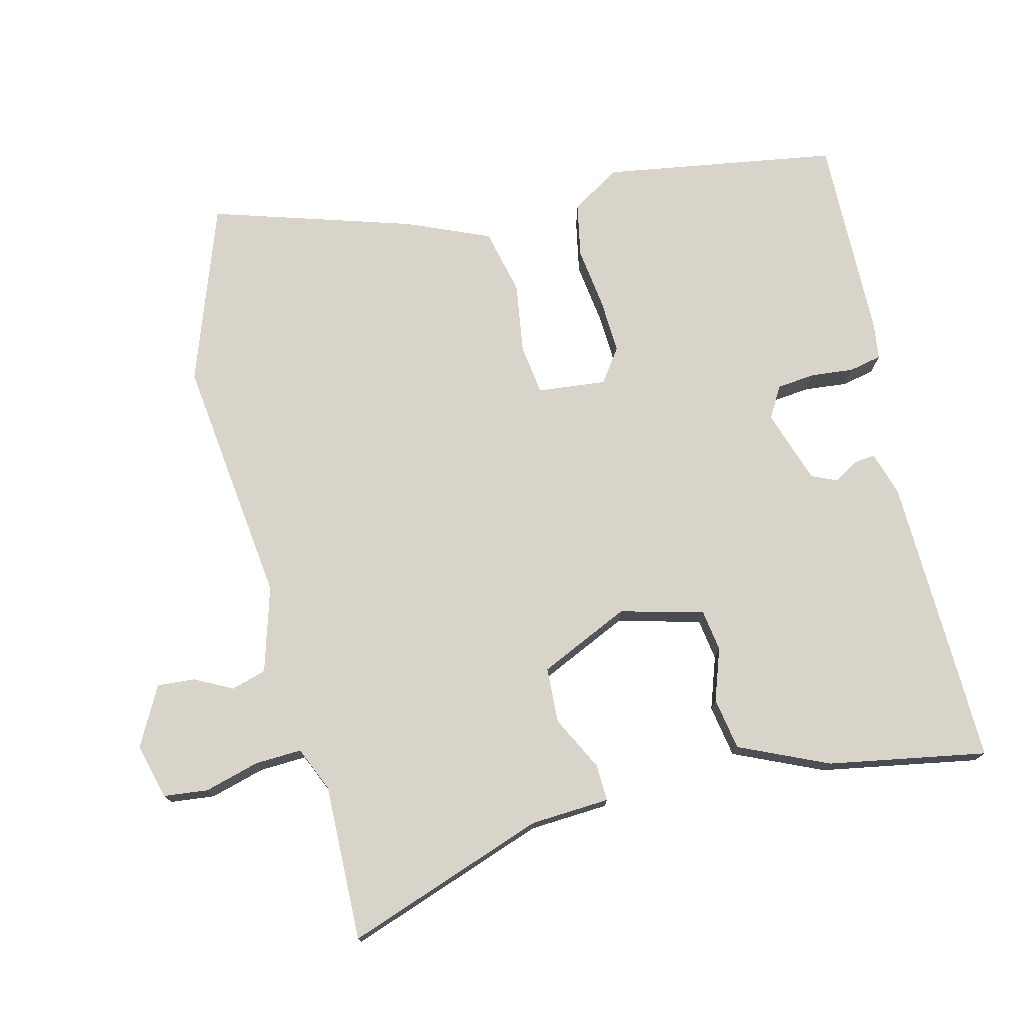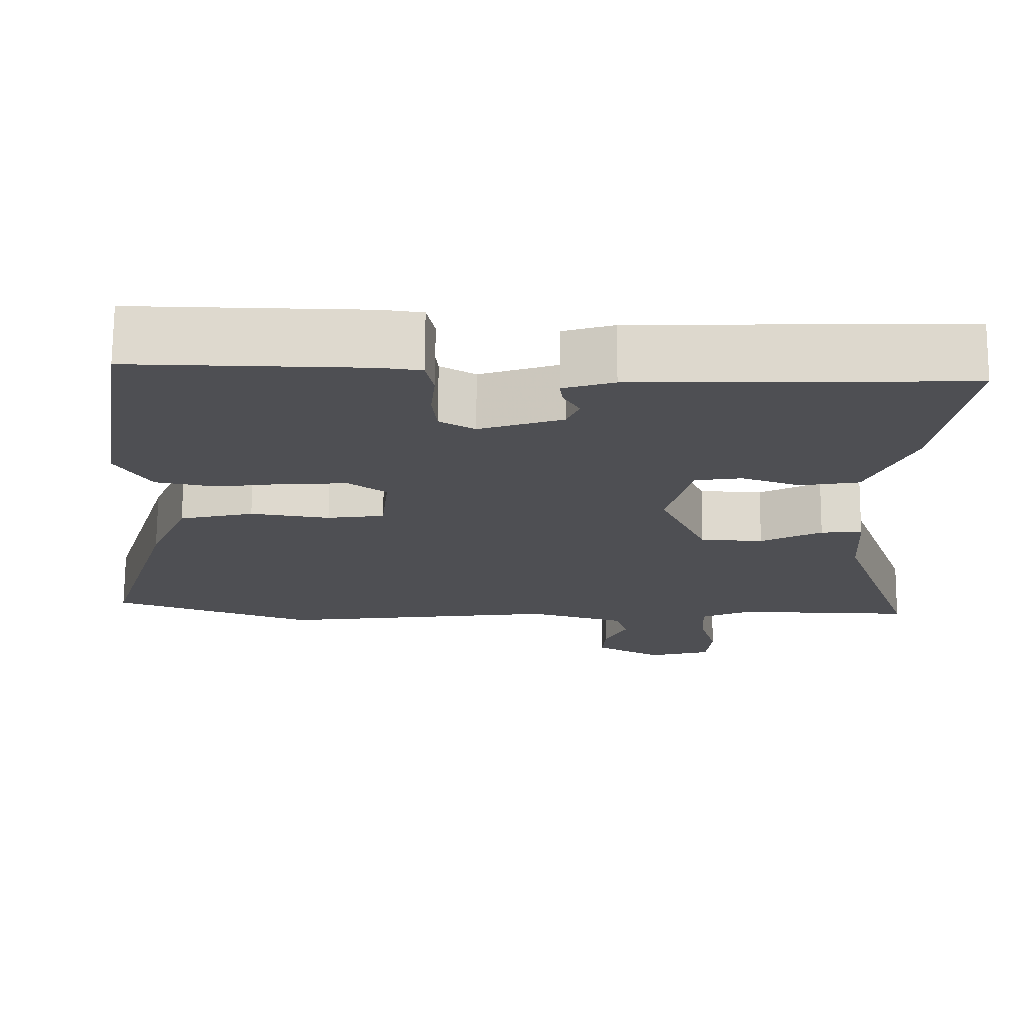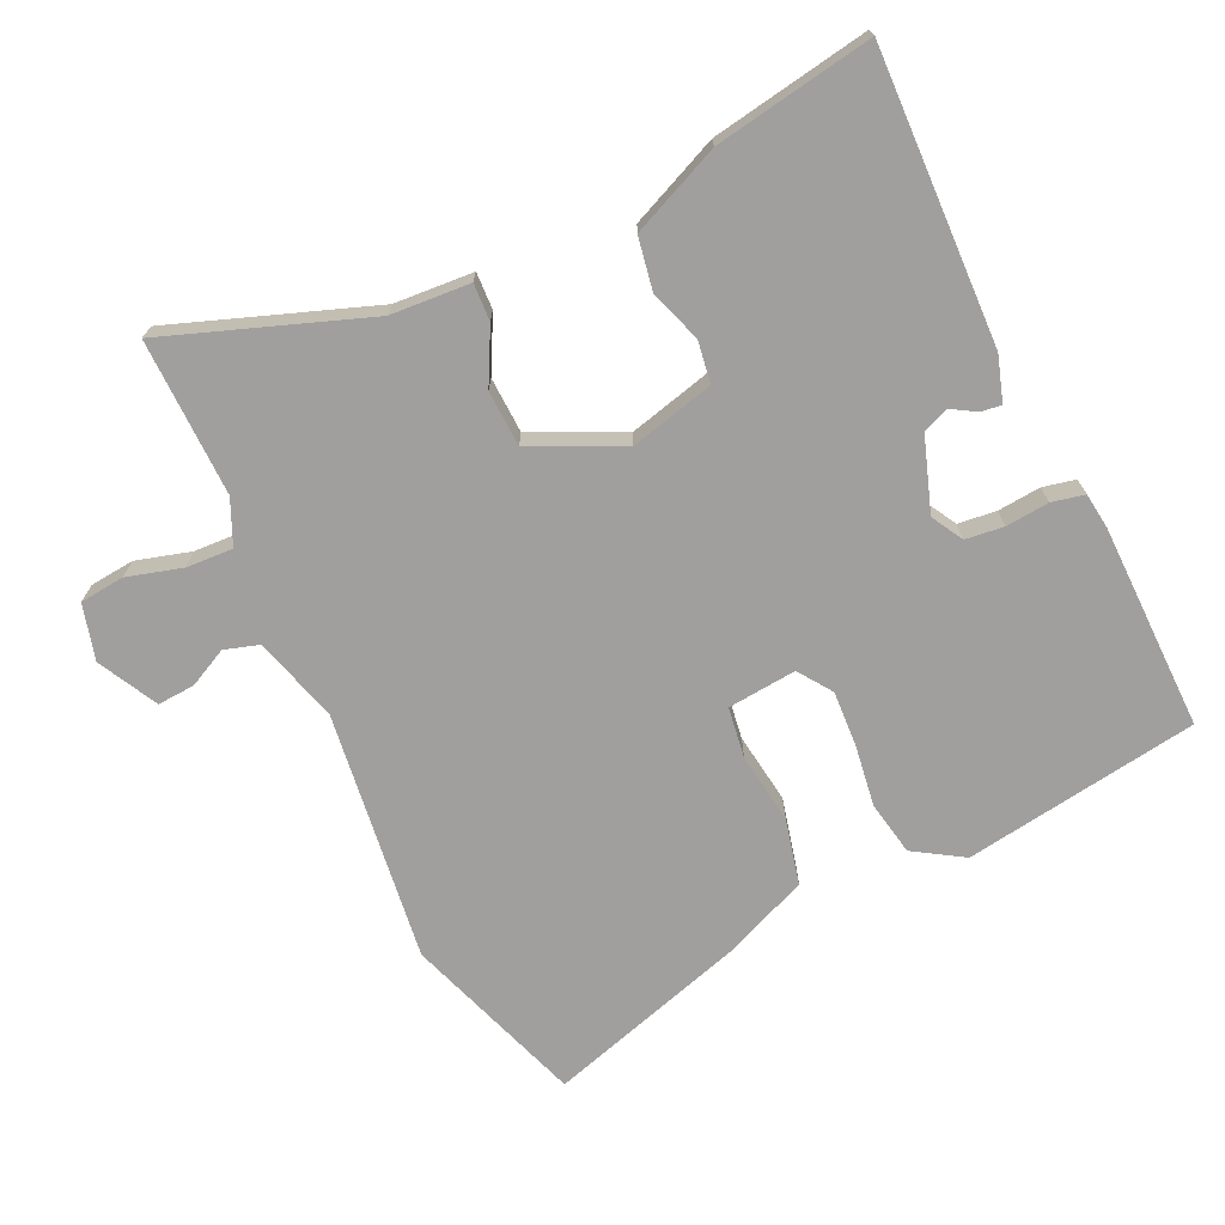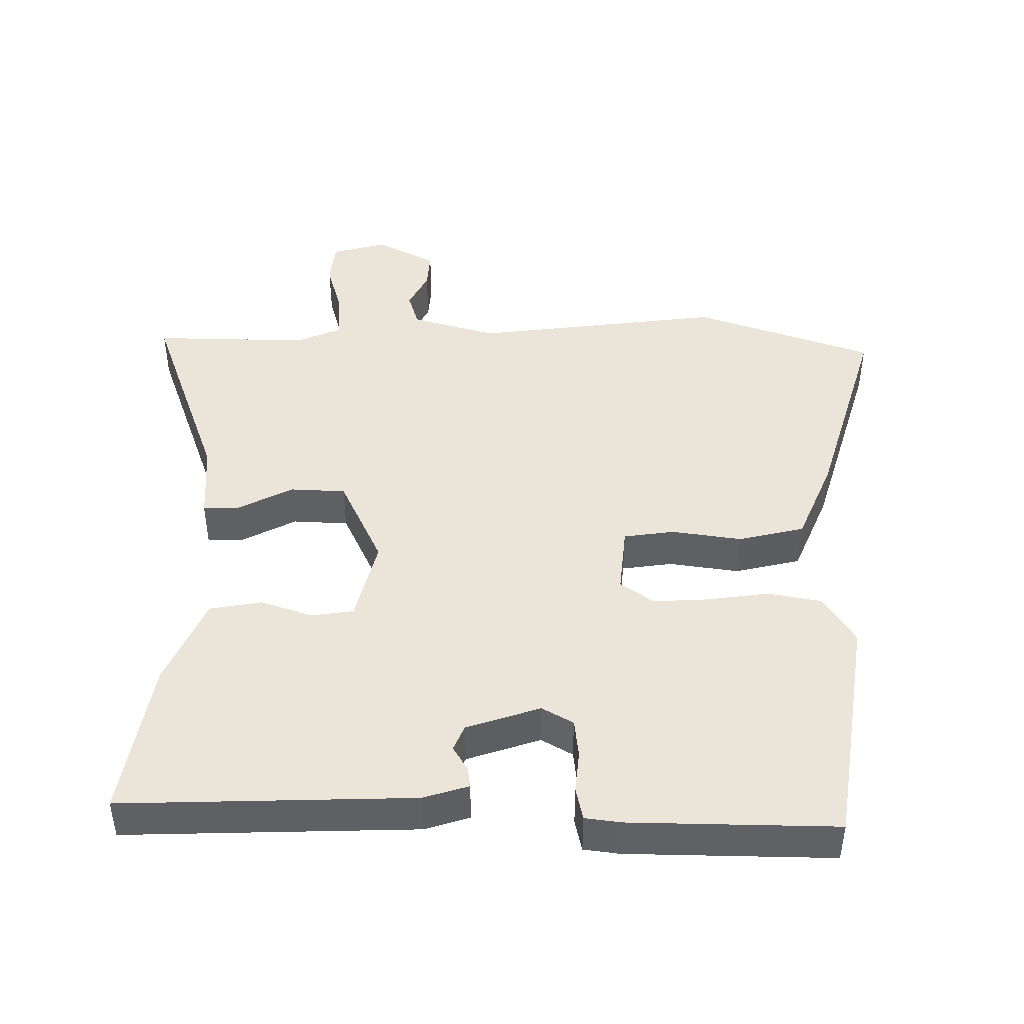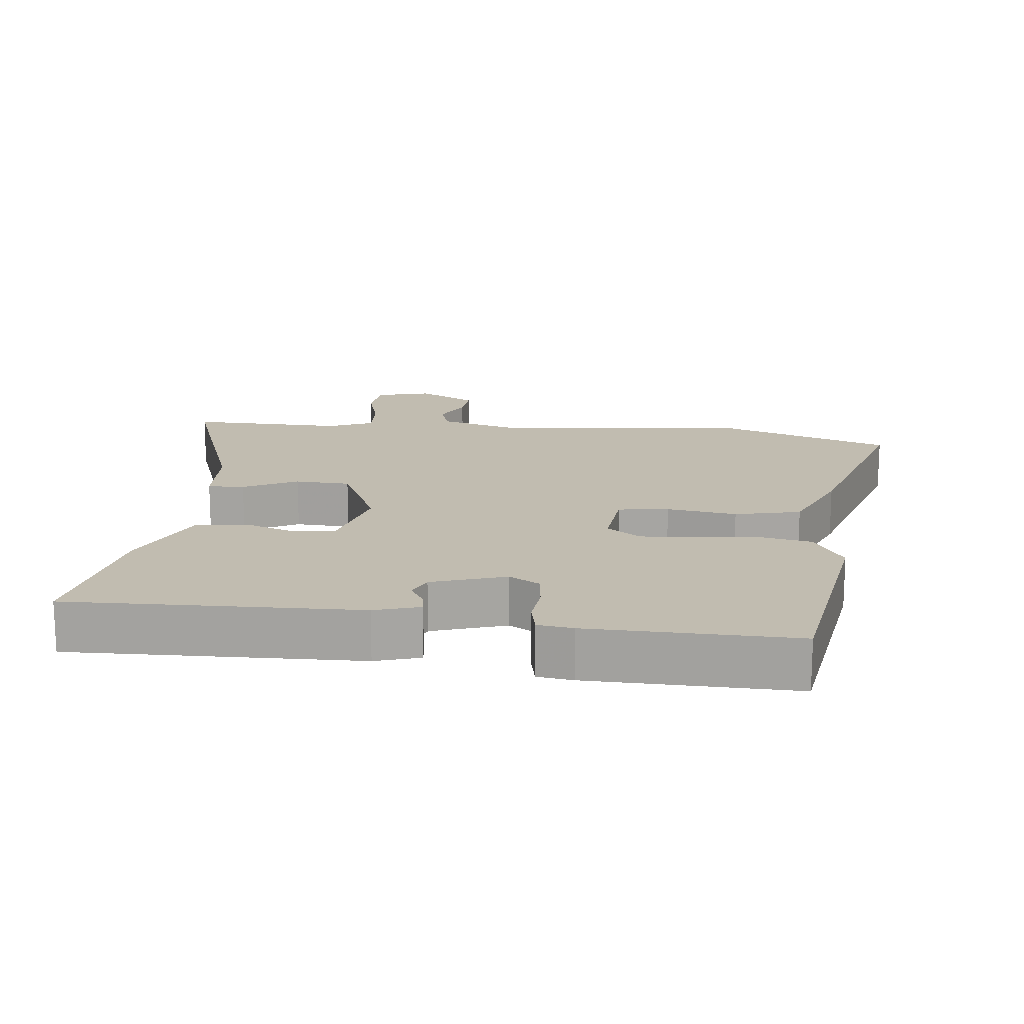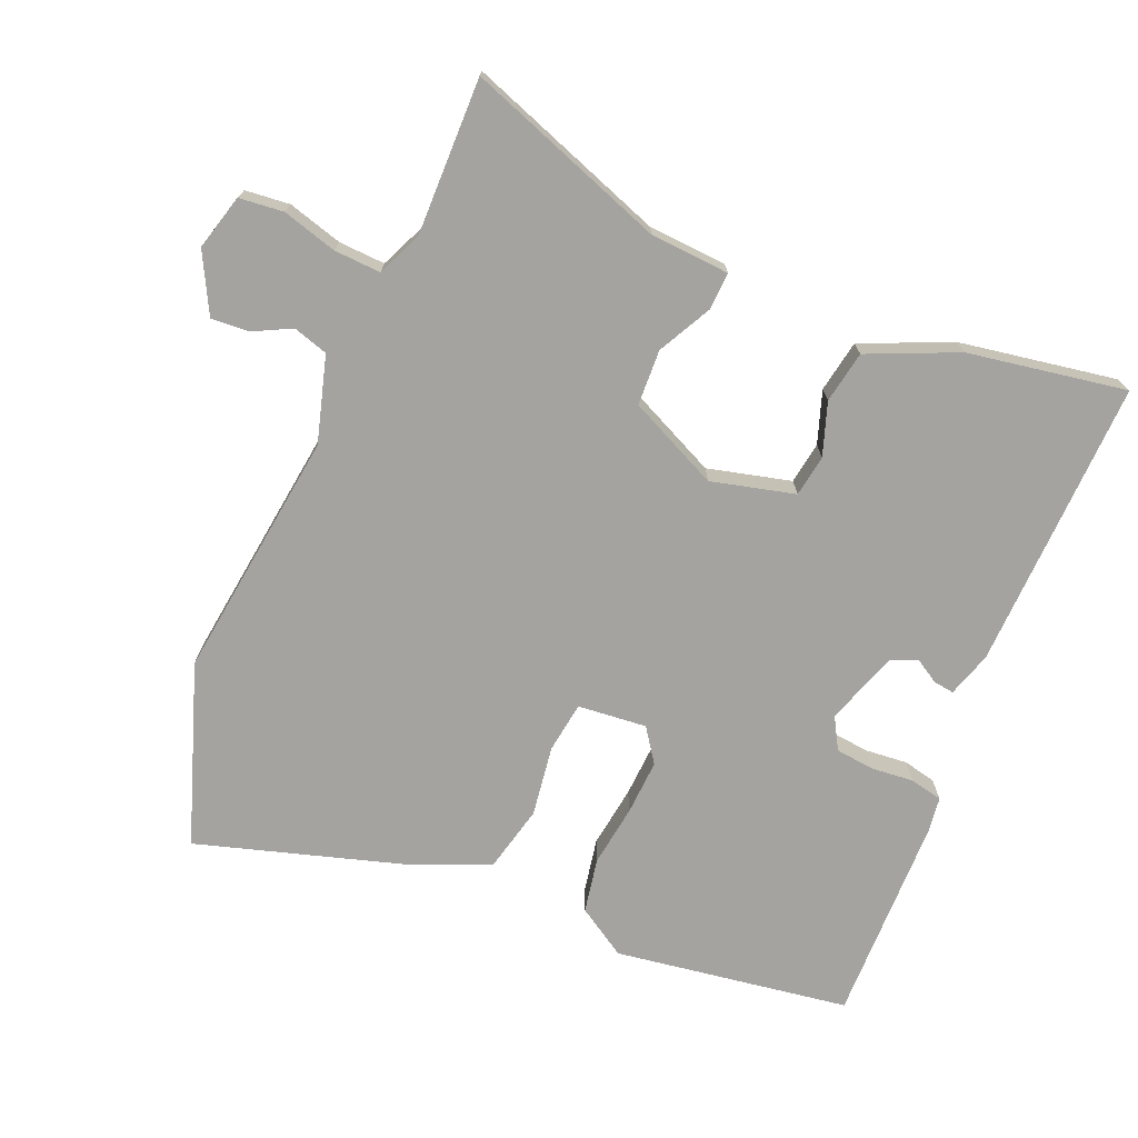
<metadata>
{"format":"obj","ext":"obj","renderer":"f3d","projection":"perspective","resolution":1024,"background":"white","views":[{"elev":75.1,"azim":-103.8,"up":"+Y"},{"elev":71.9,"azim":-179.6,"up":"+Z"},{"elev":-71.3,"azim":-65.2,"up":"+Y"},{"elev":44.8,"azim":0.2,"up":"+Y"},{"elev":16.5,"azim":6.3,"up":"+Y"},{"elev":-73.0,"azim":-113.1,"up":"+Y"}]}
</metadata>
<code>
v -0.554 0.07 -0.496
v -0.452 0.07 -0.208
v -0.445 0.07 -0.094
v -0.392 0.07 -0.096
v -0.314 0.07 -0.136
v -0.234 0.07 -0.132
v -0.174 0.07 -0.002
v -0.205 0.07 0.118
v -0.265 0.07 0.127
v -0.34 0.07 0.101
v -0.415 0.07 0.114
v -0.472 0.07 0.242
v -0.512 0.07 0.469
v -0.094 0.07 0.458
v -0.029 0.07 0.438
v -0.033 0.07 0.408
v -0.054 0.07 0.373
v -0.038 0.07 0.336
v 0.068 0.07 0.301
v 0.113 0.07 0.327
v 0.119 0.07 0.382
v 0.113 0.07 0.444
v 0.123 0.07 0.491
v 0.174 0.07 0.498
v 0.471 0.07 0.504
v 0.524 0.07 0.167
v 0.48 0.07 0.096
v 0.402 0.07 0.081
v 0.313 0.07 0.093
v 0.234 0.07 0.097
v 0.186 0.07 0.063
v 0.196 0.07 -0.036
v 0.269 0.07 -0.046
v 0.37 0.07 -0.031
v 0.465 0.07 -0.053
v 0.516 0.07 -0.173
v 0.605 0.07 -0.463
v 0.347 0.07 -0.554
v -0.012 0.07 -0.51
v -0.135 0.07 -0.546
v -0.15 0.07 -0.596
v -0.122 0.07 -0.651
v -0.118 0.07 -0.705
v -0.203 0.07 -0.75
v -0.283 0.07 -0.729
v -0.29 0.07 -0.665
v -0.268 0.07 -0.586
v -0.265 0.07 -0.519
v -0.329 0.07 -0.491
v -0.554 0 -0.496
v -0.452 0 -0.208
v -0.445 0 -0.094
v -0.392 0 -0.096
v -0.314 0 -0.136
v -0.234 0 -0.132
v -0.174 0 -0.002
v -0.205 0 0.118
v -0.265 0 0.127
v -0.34 0 0.101
v -0.415 0 0.114
v -0.472 0 0.242
v -0.512 0 0.469
v -0.094 0 0.458
v -0.029 0 0.438
v -0.033 0 0.408
v -0.054 0 0.373
v -0.038 0 0.336
v 0.068 0 0.301
v 0.113 0 0.327
v 0.119 0 0.382
v 0.113 0 0.444
v 0.123 0 0.491
v 0.174 0 0.498
v 0.471 0 0.504
v 0.524 0 0.167
v 0.48 0 0.096
v 0.402 0 0.081
v 0.313 0 0.093
v 0.234 0 0.097
v 0.186 0 0.063
v 0.196 0 -0.036
v 0.269 0 -0.046
v 0.37 0 -0.031
v 0.465 0 -0.053
v 0.516 0 -0.173
v 0.605 0 -0.463
v 0.347 0 -0.554
v -0.012 0 -0.51
v -0.135 0 -0.546
v -0.15 0 -0.596
v -0.122 0 -0.651
v -0.118 0 -0.705
v -0.203 0 -0.75
v -0.283 0 -0.729
v -0.29 0 -0.665
v -0.268 0 -0.586
v -0.265 0 -0.519
v -0.329 0 -0.491
f 44 45 46 47
f 44 47 48
f 41 42 43 44
f 40 41 44 48
f 39 40 48 49
f 37 38 39
f 36 37 39 49
f 33 34 35 36
f 32 33 36 49
f 26 27 28 29
f 26 29 30
f 25 26 30
f 24 25 30 31
f 21 22 23 24
f 20 21 24 31
f 14 15 16 17
f 14 17 18
f 13 14 18
f 12 13 18 19
f 9 10 11 12
f 8 9 12 19
f 2 3 4 5
f 2 5 6
f 1 2 6
f 49 1 6
f 32 49 6 7
f 19 20 31 32
f 7 8 19 32
f 96 95 94 93
f 97 96 93
f 93 92 91 90
f 97 93 90 89
f 98 97 89 88
f 88 87 86
f 98 88 86 85
f 85 84 83 82
f 98 85 82 81
f 78 77 76 75
f 79 78 75
f 79 75 74
f 80 79 74 73
f 73 72 71 70
f 80 73 70 69
f 66 65 64 63
f 67 66 63
f 67 63 62
f 68 67 62 61
f 61 60 59 58
f 68 61 58 57
f 54 53 52 51
f 55 54 51
f 55 51 50
f 55 50 98
f 56 55 98 81
f 81 80 69 68
f 81 68 57 56
f 1 50 51 2
f 2 51 52 3
f 3 52 53 4
f 4 53 54 5
f 5 54 55 6
f 6 55 56 7
f 7 56 57 8
f 8 57 58 9
f 9 58 59 10
f 10 59 60 11
f 11 60 61 12
f 12 61 62 13
f 13 62 63 14
f 14 63 64 15
f 15 64 65 16
f 16 65 66 17
f 17 66 67 18
f 18 67 68 19
f 19 68 69 20
f 20 69 70 21
f 21 70 71 22
f 22 71 72 23
f 23 72 73 24
f 24 73 74 25
f 25 74 75 26
f 26 75 76 27
f 27 76 77 28
f 28 77 78 29
f 29 78 79 30
f 30 79 80 31
f 31 80 81 32
f 32 81 82 33
f 33 82 83 34
f 34 83 84 35
f 35 84 85 36
f 36 85 86 37
f 37 86 87 38
f 38 87 88 39
f 39 88 89 40
f 40 89 90 41
f 41 90 91 42
f 42 91 92 43
f 43 92 93 44
f 44 93 94 45
f 45 94 95 46
f 46 95 96 47
f 47 96 97 48
f 48 97 98 49
f 49 98 50 1

</code>
